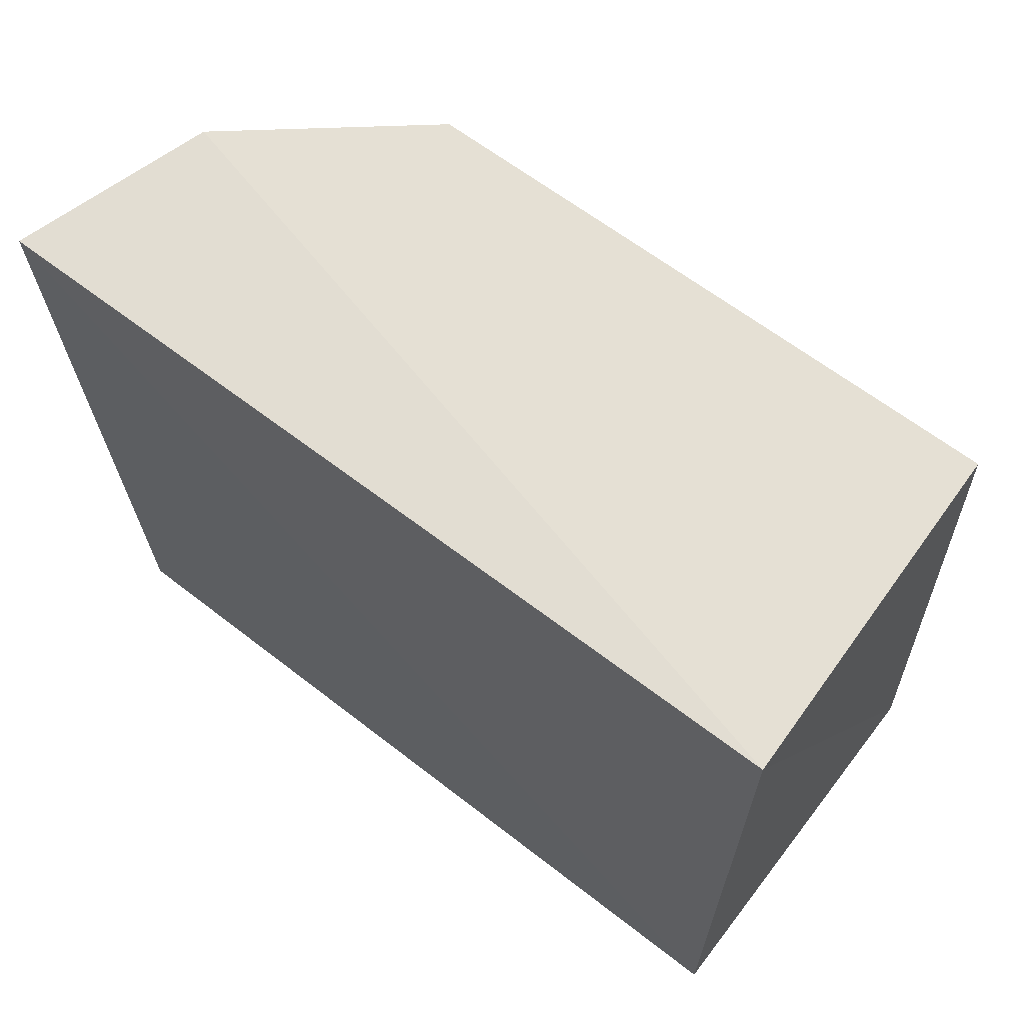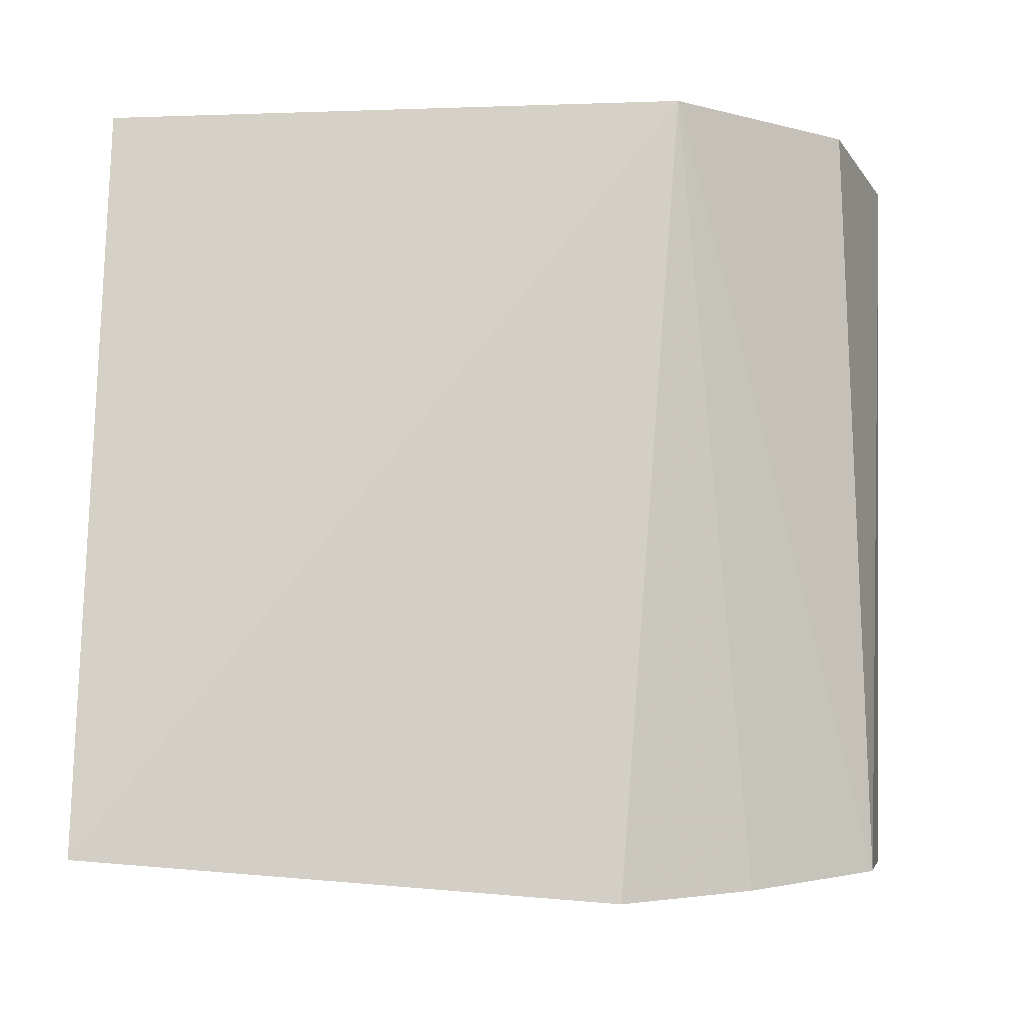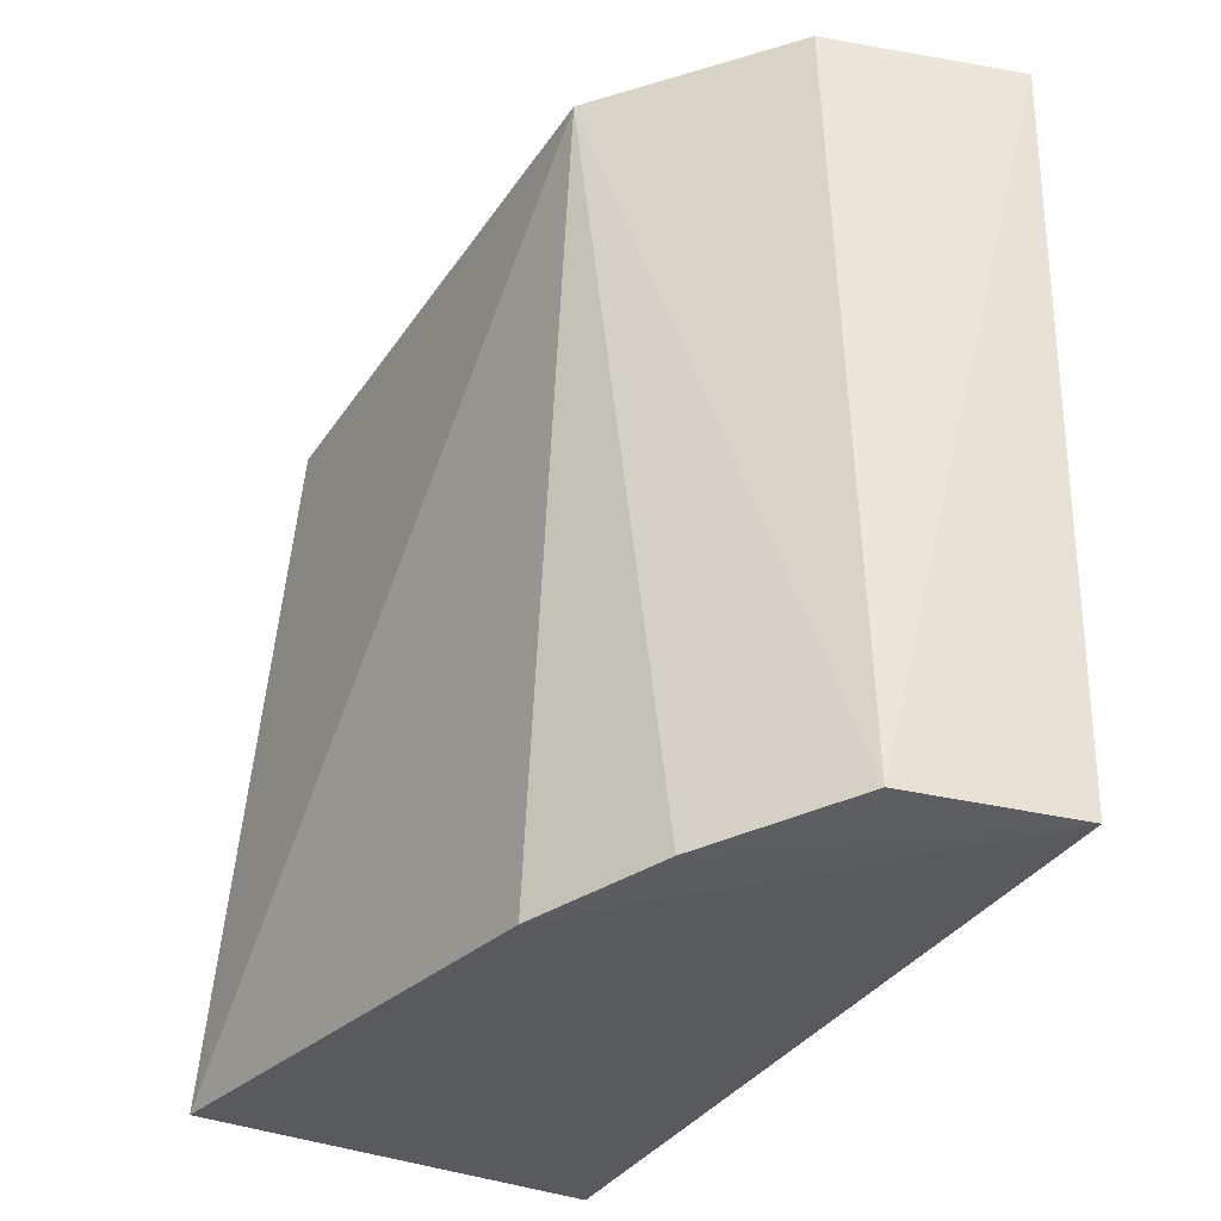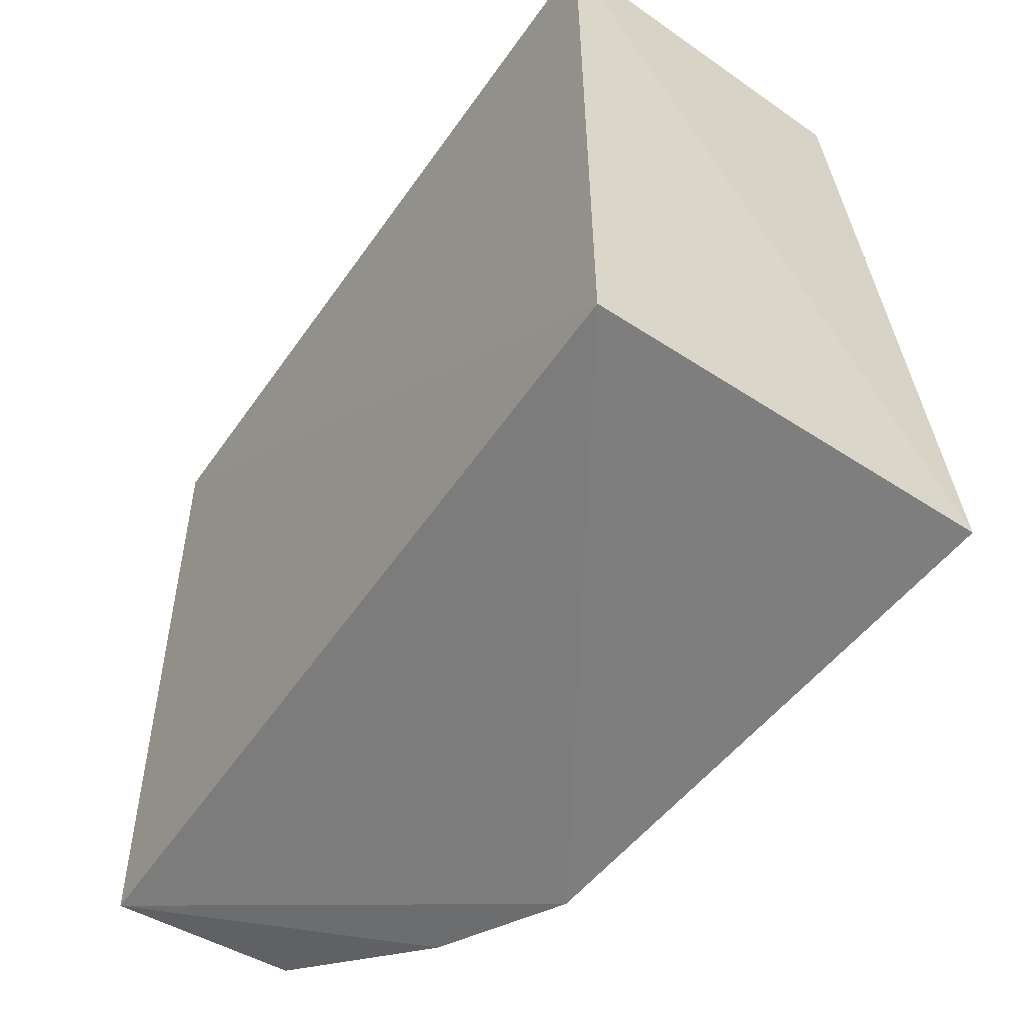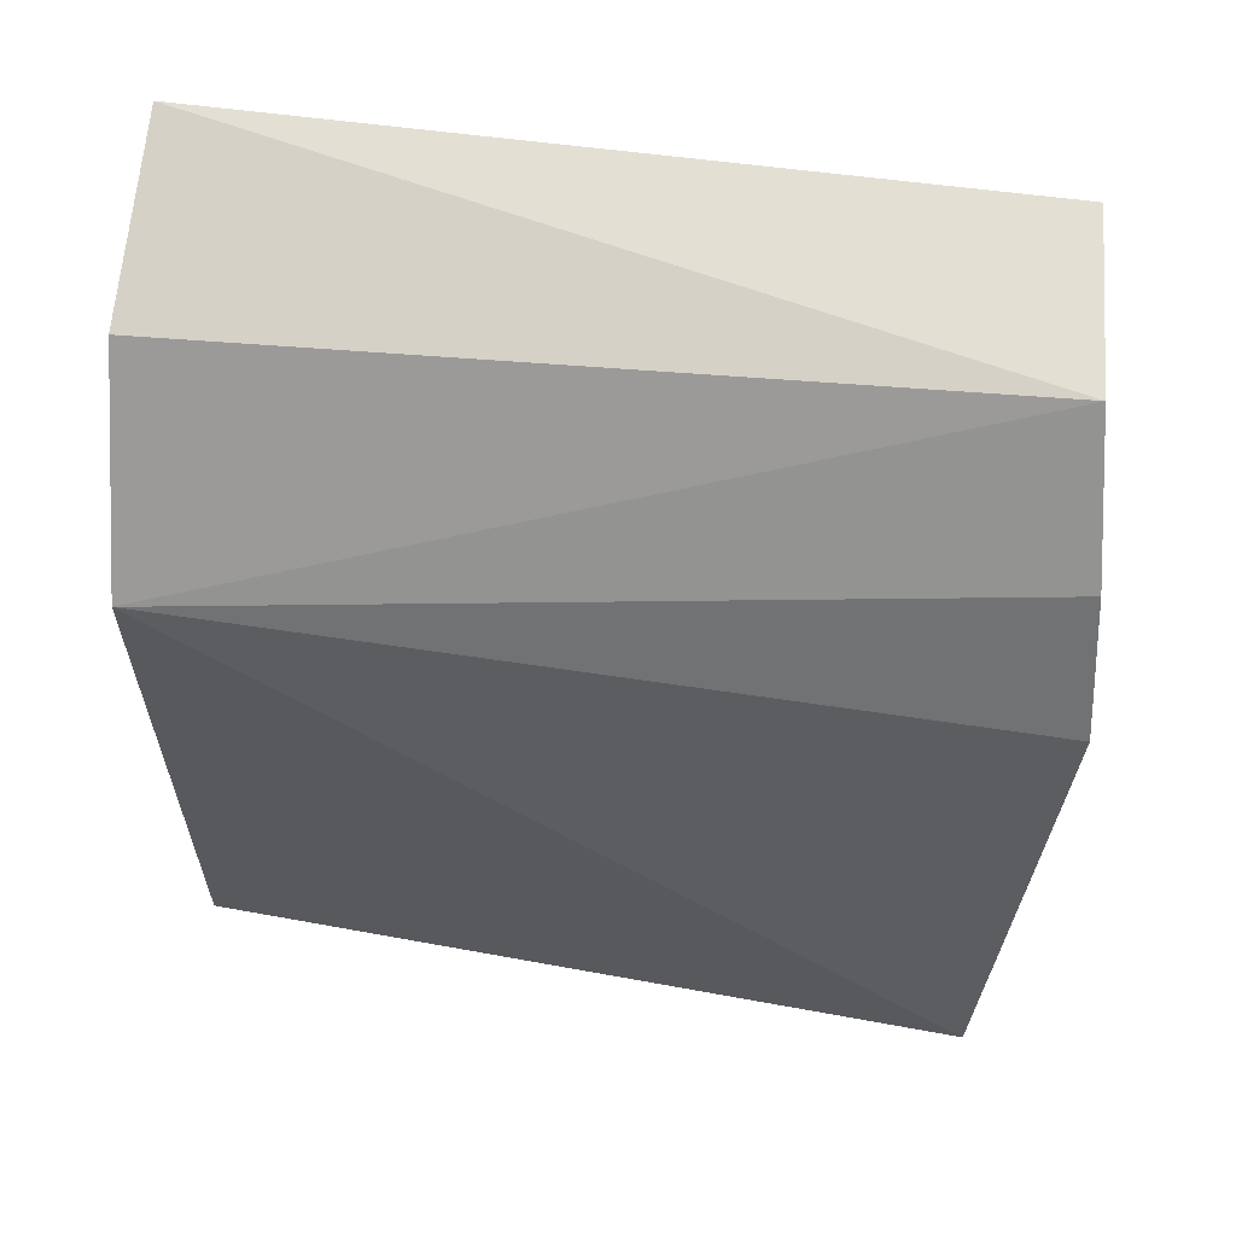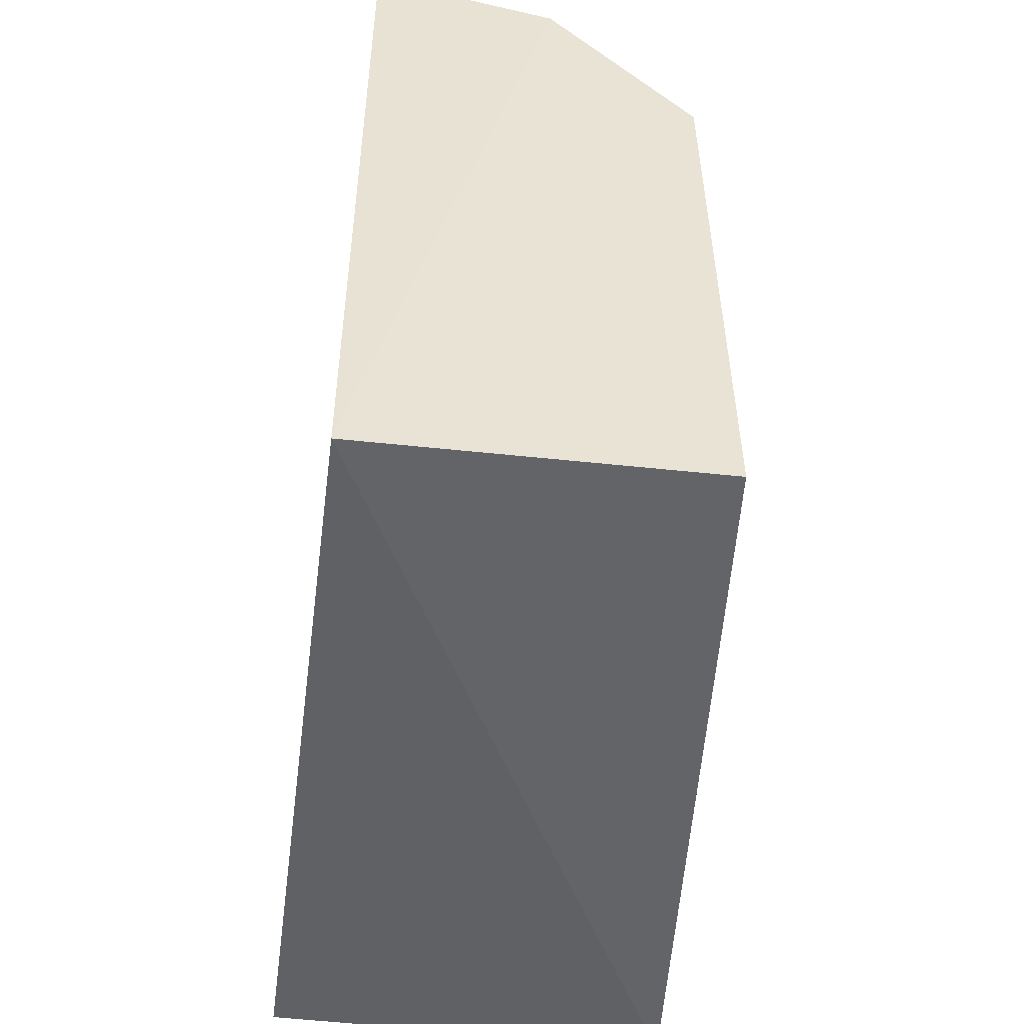
<metadata>
{"format":"obj","ext":"obj","renderer":"f3d","projection":"perspective","resolution":1024,"background":"white","views":[{"elev":65.8,"azim":-52.5,"up":"+Z"},{"elev":-8.4,"azim":93.6,"up":"+Z"},{"elev":-35.0,"azim":151.2,"up":"+Z"},{"elev":-55.5,"azim":-34.5,"up":"+Z"},{"elev":60.0,"azim":96.1,"up":"+Y"},{"elev":-50.4,"azim":-7.5,"up":"+Y"}]}
</metadata>
<code>
v 0.0307 0.1162 0.1507
v 0.0408 0.06712 0.15
v 0.04063 0.1007 0.09813
v 0.01886 0.1189 0.1006
v 0.01843 0.06644 0.1502
v 0.03028 0.1174 0.1001
v 0.04027 0.1049 0.1505
v 0.01842 0.1201 0.1502
v 0.04445 0.06642 0.1009
v 0.03659 0.1091 0.0989
v 0.01843 0.06644 0.1009
f 7 6 1
f 7 5 2
f 7 1 5
f 8 5 1
f 8 6 4
f 8 1 6
f 9 2 5
f 9 7 2
f 9 3 7
f 10 3 4
f 10 4 6
f 10 7 3
f 10 6 7
f 11 8 4
f 11 5 8
f 11 9 5
f 11 4 3
f 11 3 9

</code>
